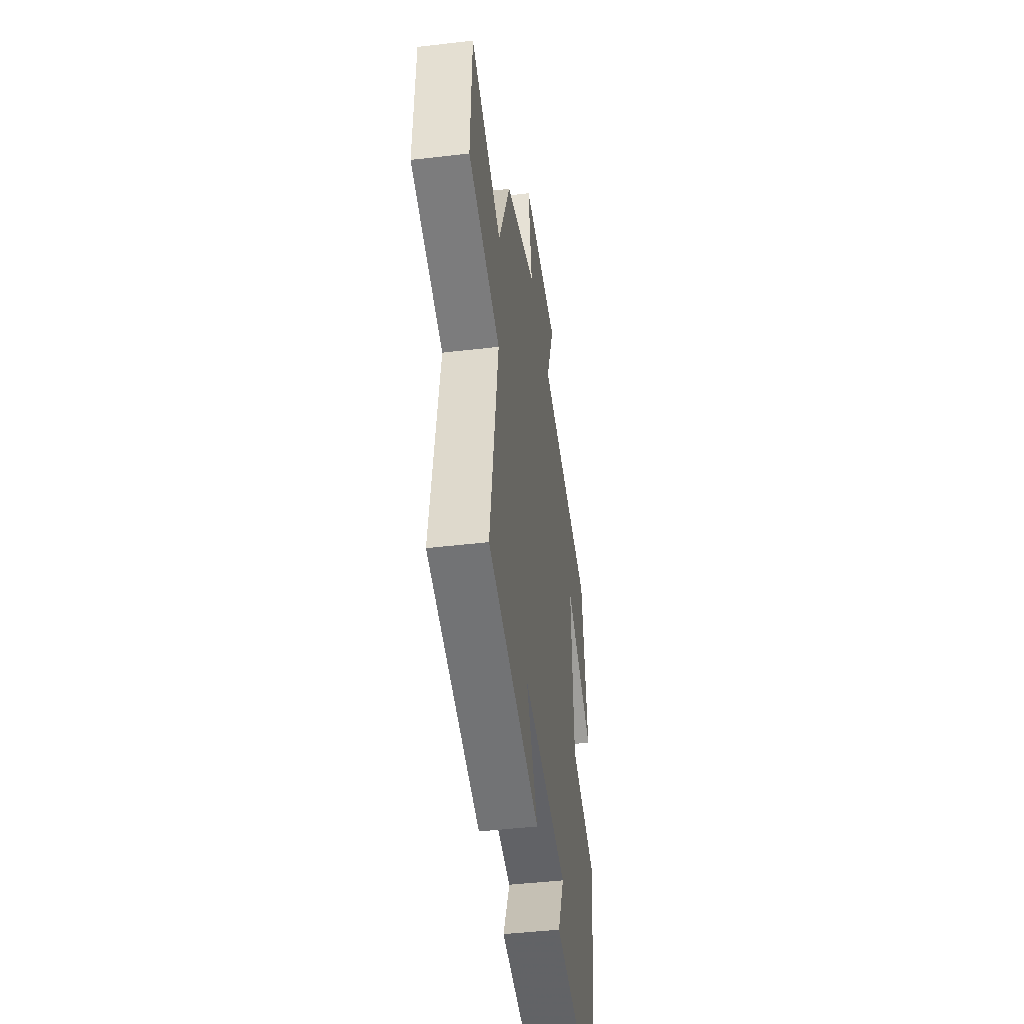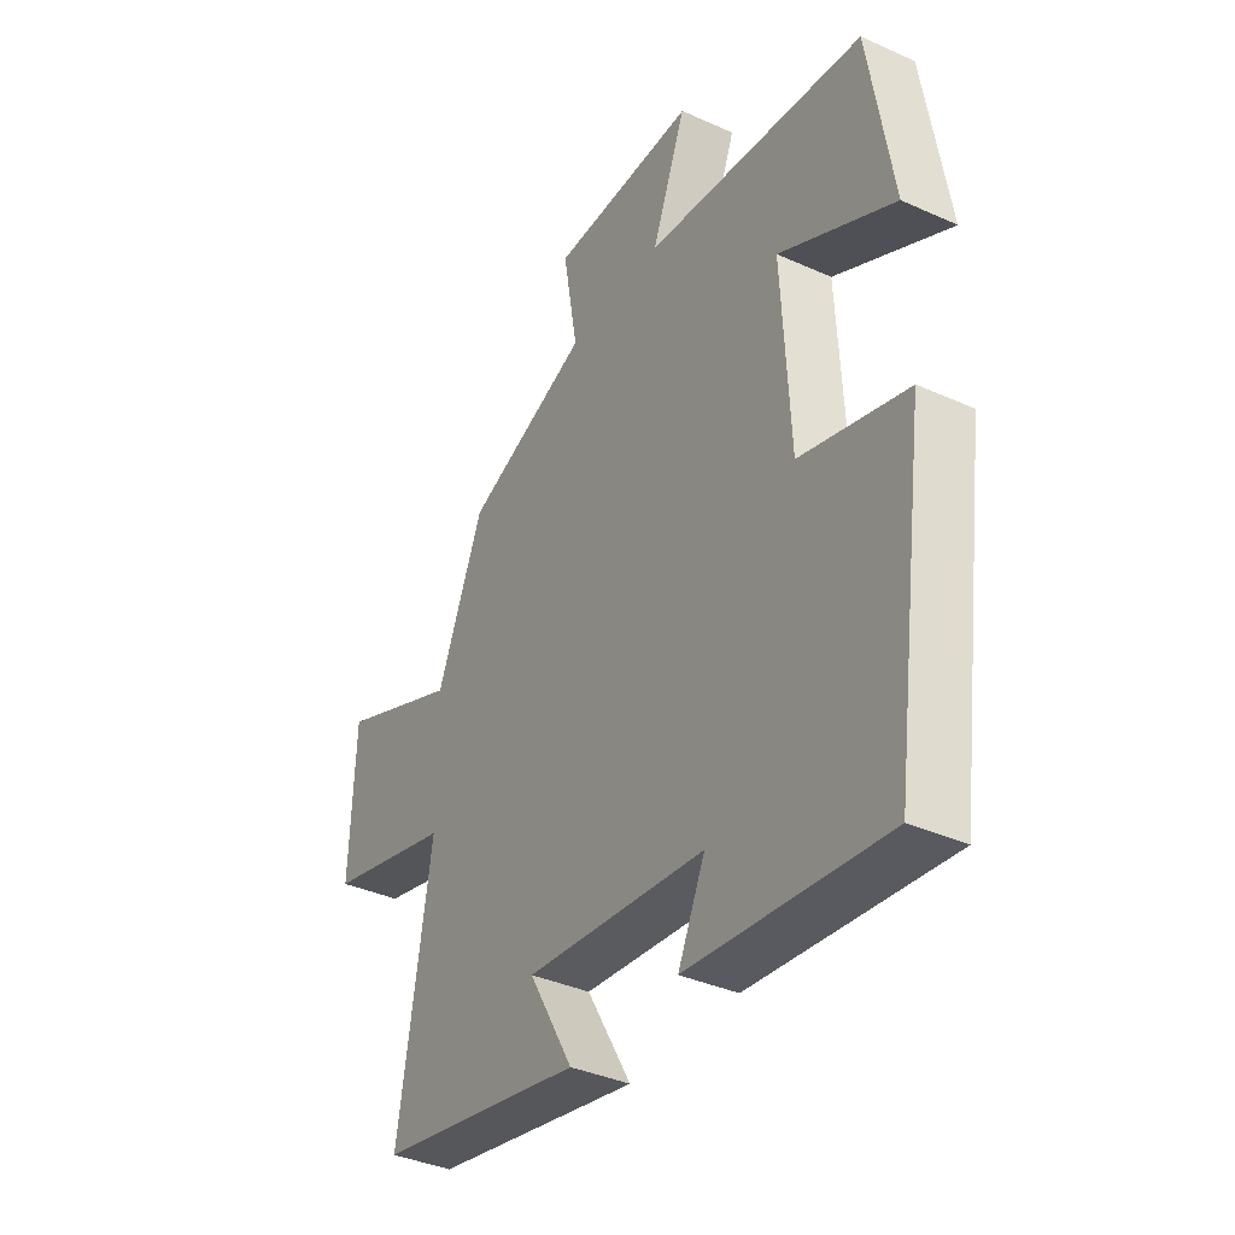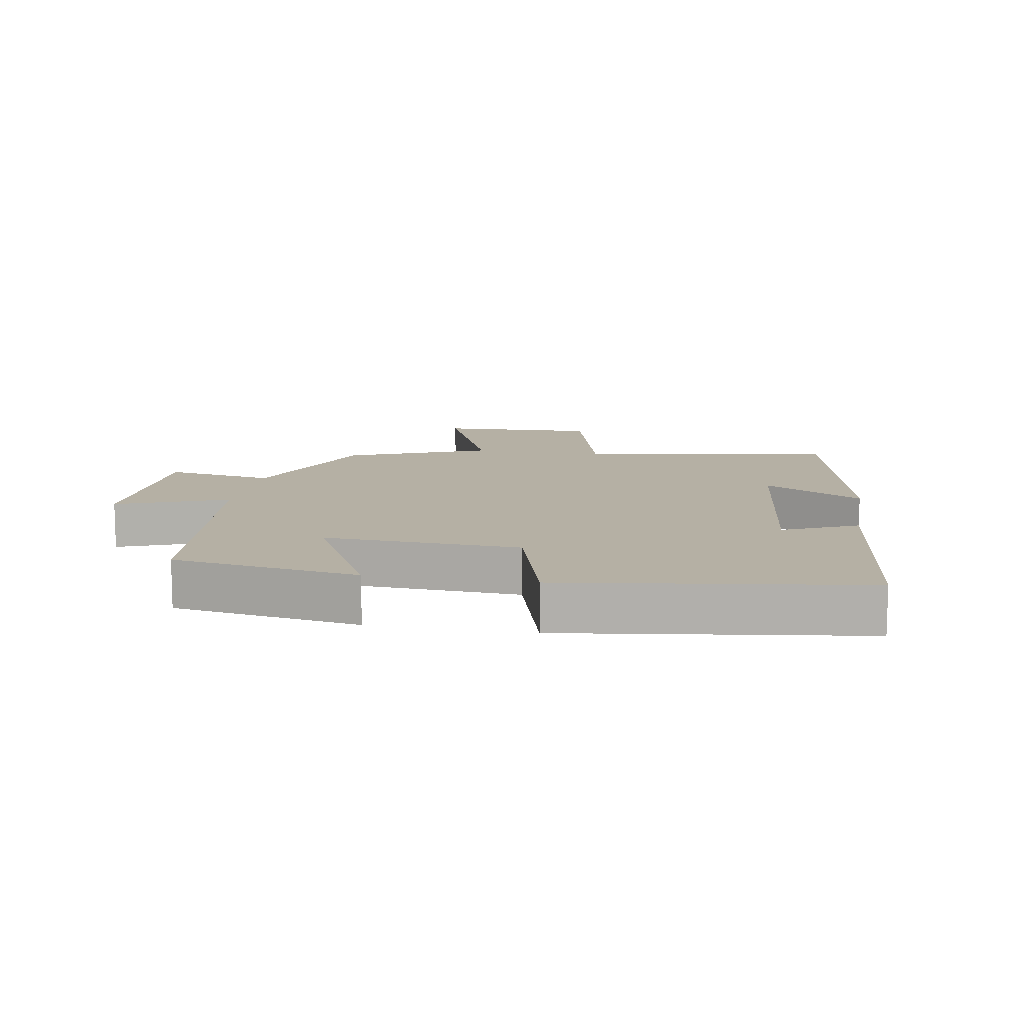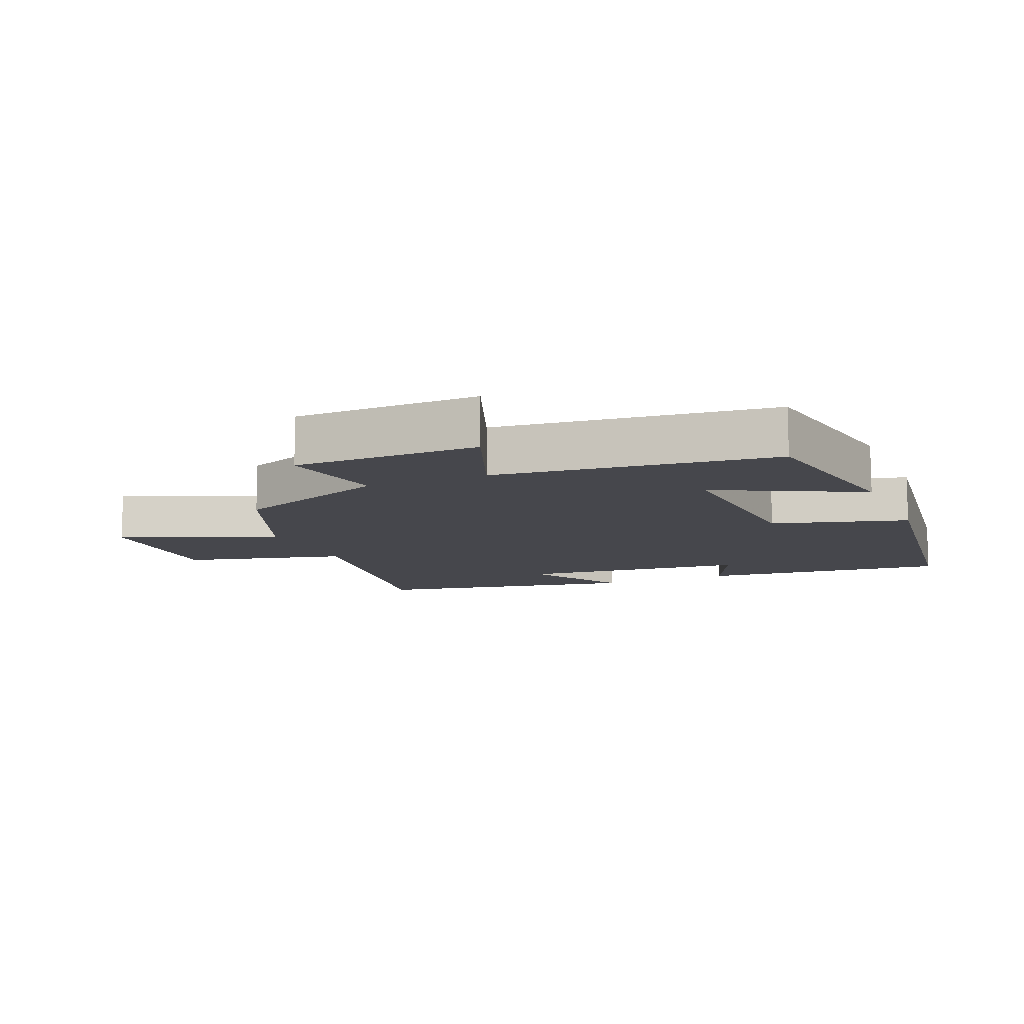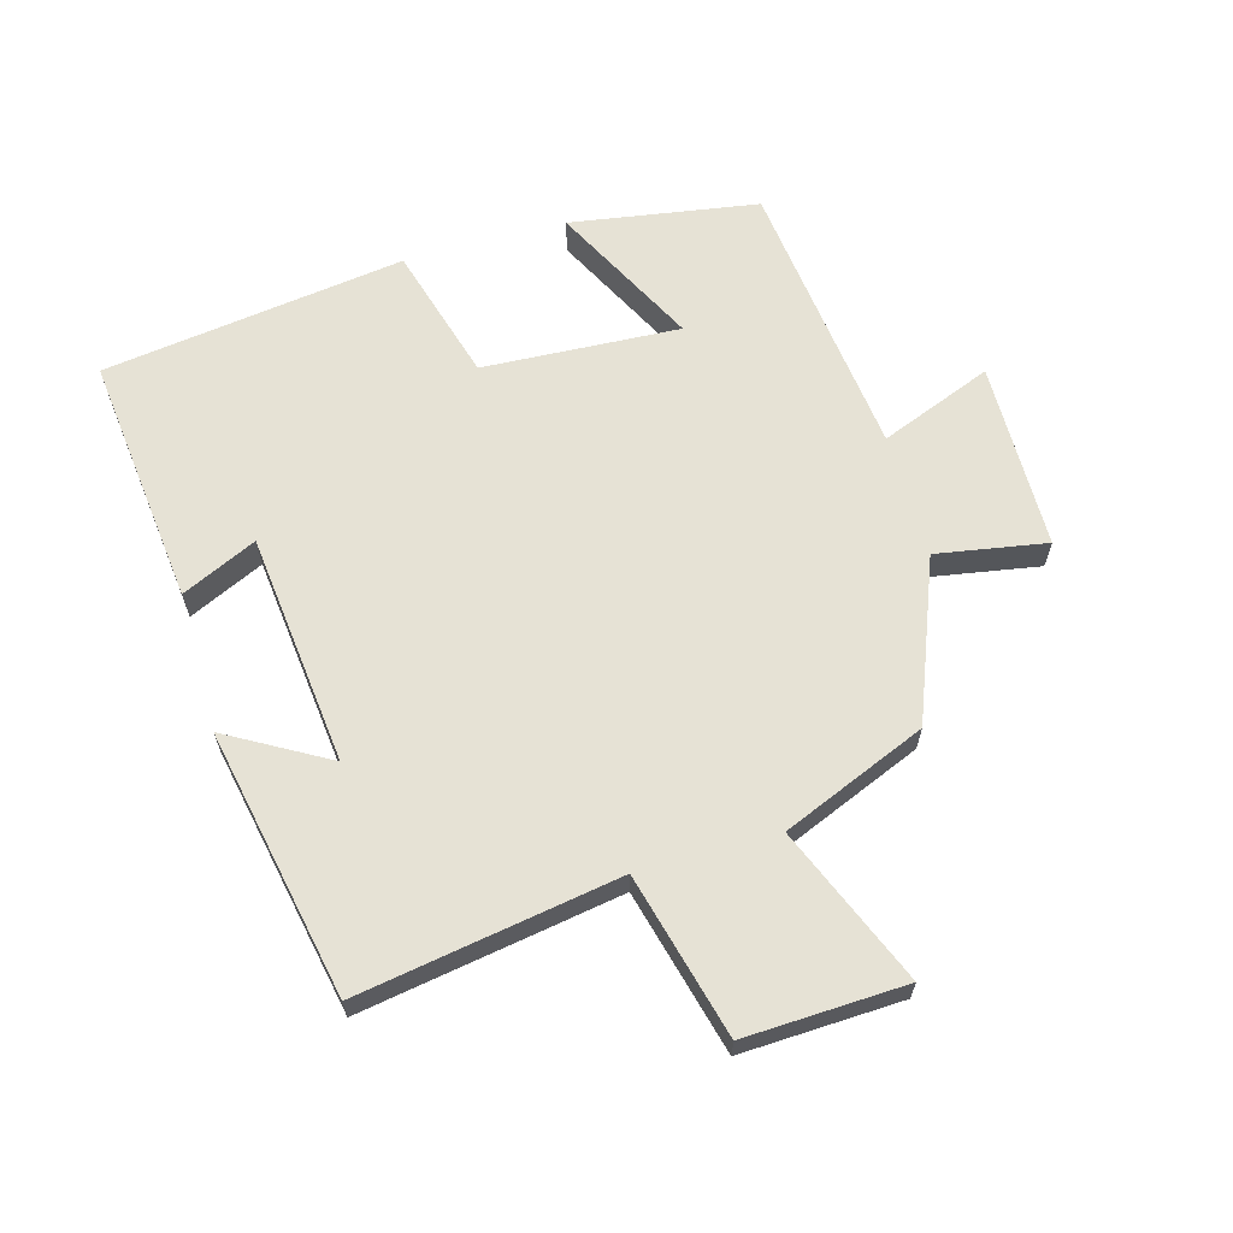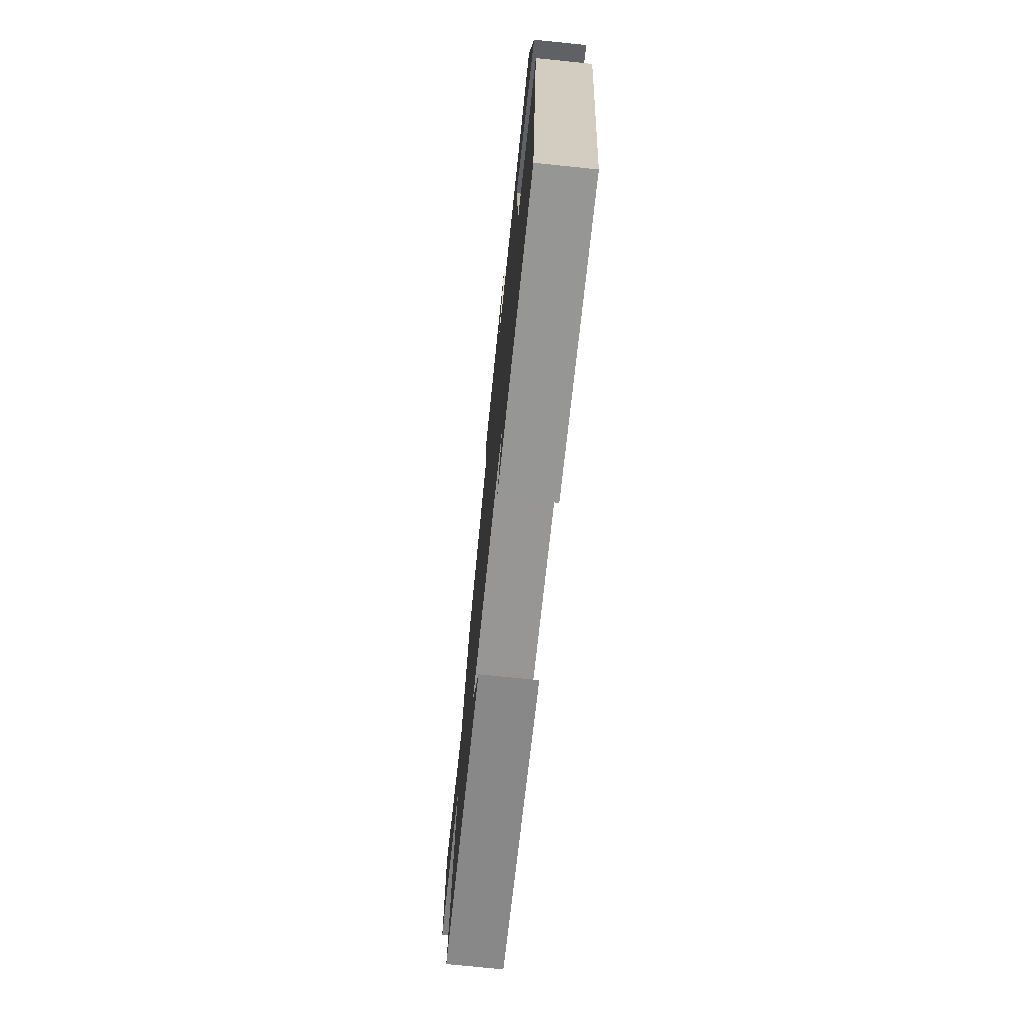
<metadata>
{"format":"obj","ext":"obj","renderer":"f3d","projection":"perspective","resolution":1024,"background":"white","views":[{"elev":-44.7,"azim":-82.2,"up":"+Z"},{"elev":-37.3,"azim":59.9,"up":"+Z"},{"elev":11.6,"azim":99.9,"up":"+Y"},{"elev":-10.9,"azim":23.3,"up":"+Y"},{"elev":63.9,"azim":-105.8,"up":"+Y"},{"elev":-74.0,"azim":84.1,"up":"+Z"}]}
</metadata>
<code>
v -0.565 0.07 -0.419
v -0.5 0.07 -0.024
v -0.748 0.07 0.04
v -0.738 0.07 0.284
v -0.5 0.07 0.186
v -0.409 0.07 0.405
v -0.166 0.07 0.5
v -0.195 0.07 0.667
v 0.091 0.07 0.671
v 0.024 0.07 0.5
v 0.454 0.07 0.45
v 0.5 0.07 0.164
v 0.277 0.07 0.277
v 0.293 0.07 -0.023
v 0.5 0.07 -0.082
v 0.435 0.07 -0.542
v 0.053 0.07 -0.5
v 0.106 0.07 -0.386
v -0.246 0.07 -0.348
v -0.159 0.07 -0.5
v -0.565 0 -0.419
v -0.5 0 -0.024
v -0.748 0 0.04
v -0.738 0 0.284
v -0.5 0 0.186
v -0.409 0 0.405
v -0.166 0 0.5
v -0.195 0 0.667
v 0.091 0 0.671
v 0.024 0 0.5
v 0.454 0 0.45
v 0.5 0 0.164
v 0.277 0 0.277
v 0.293 0 -0.023
v 0.5 0 -0.082
v 0.435 0 -0.542
v 0.053 0 -0.5
v 0.106 0 -0.386
v -0.246 0 -0.348
v -0.159 0 -0.5
f 19 20 1 2
f 18 19 2
f 16 17 18
f 15 16 18
f 14 15 18
f 13 14 18 2
f 10 11 12 13
f 10 13 2
f 7 8 9 10
f 7 10 2
f 6 7 2
f 5 6 2
f 2 3 4 5
f 22 21 40 39
f 22 39 38
f 38 37 36
f 38 36 35
f 38 35 34
f 22 38 34 33
f 33 32 31 30
f 22 33 30
f 30 29 28 27
f 22 30 27
f 22 27 26
f 22 26 25
f 25 24 23 22
f 1 21 22 2
f 2 22 23 3
f 3 23 24 4
f 4 24 25 5
f 5 25 26 6
f 6 26 27 7
f 7 27 28 8
f 8 28 29 9
f 9 29 30 10
f 10 30 31 11
f 11 31 32 12
f 12 32 33 13
f 13 33 34 14
f 14 34 35 15
f 15 35 36 16
f 16 36 37 17
f 17 37 38 18
f 18 38 39 19
f 19 39 40 20
f 20 40 21 1

</code>
